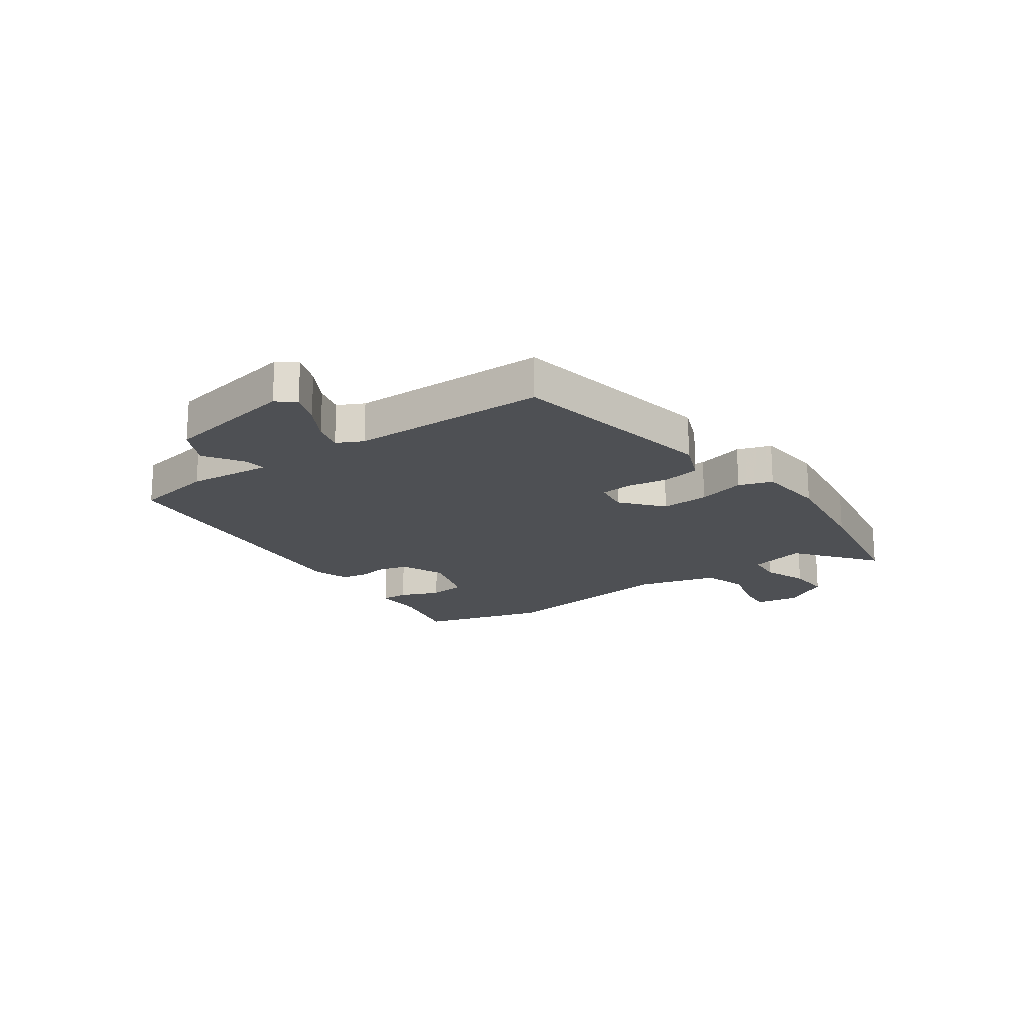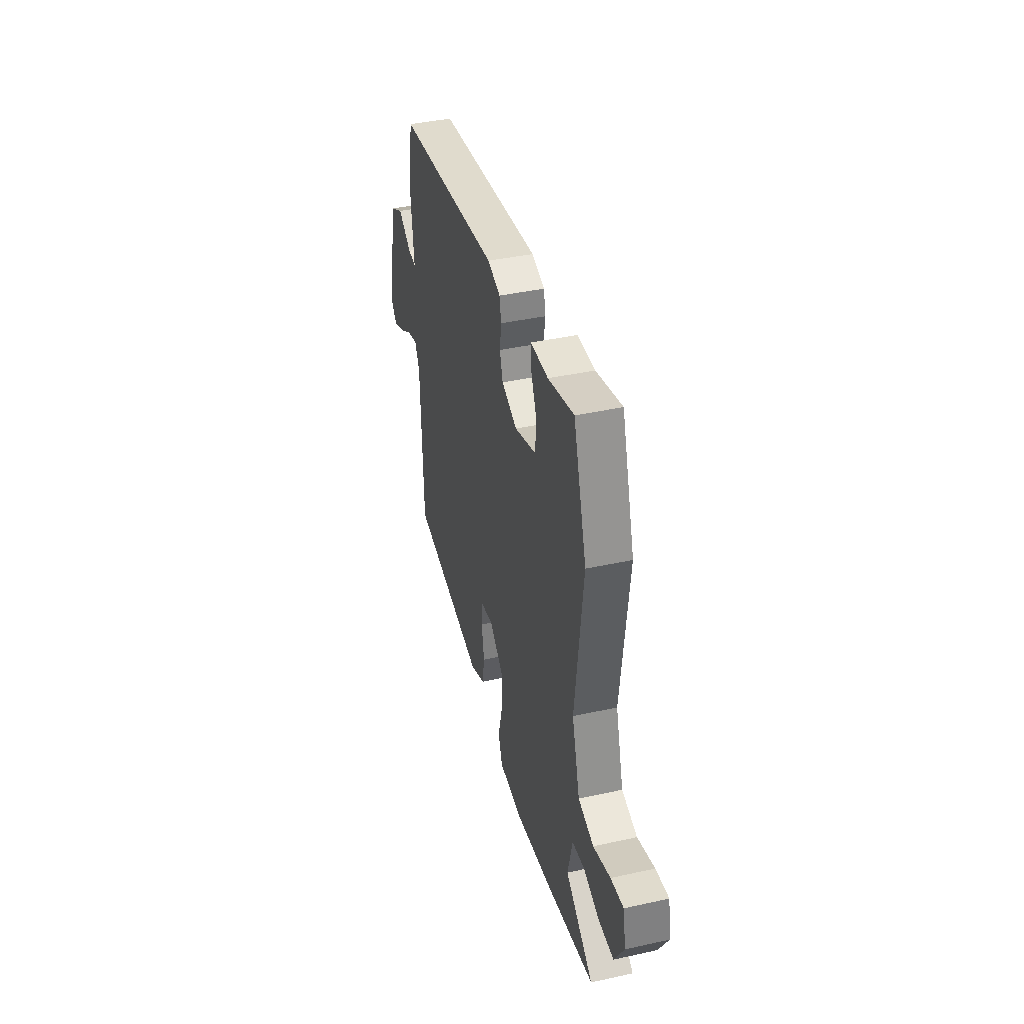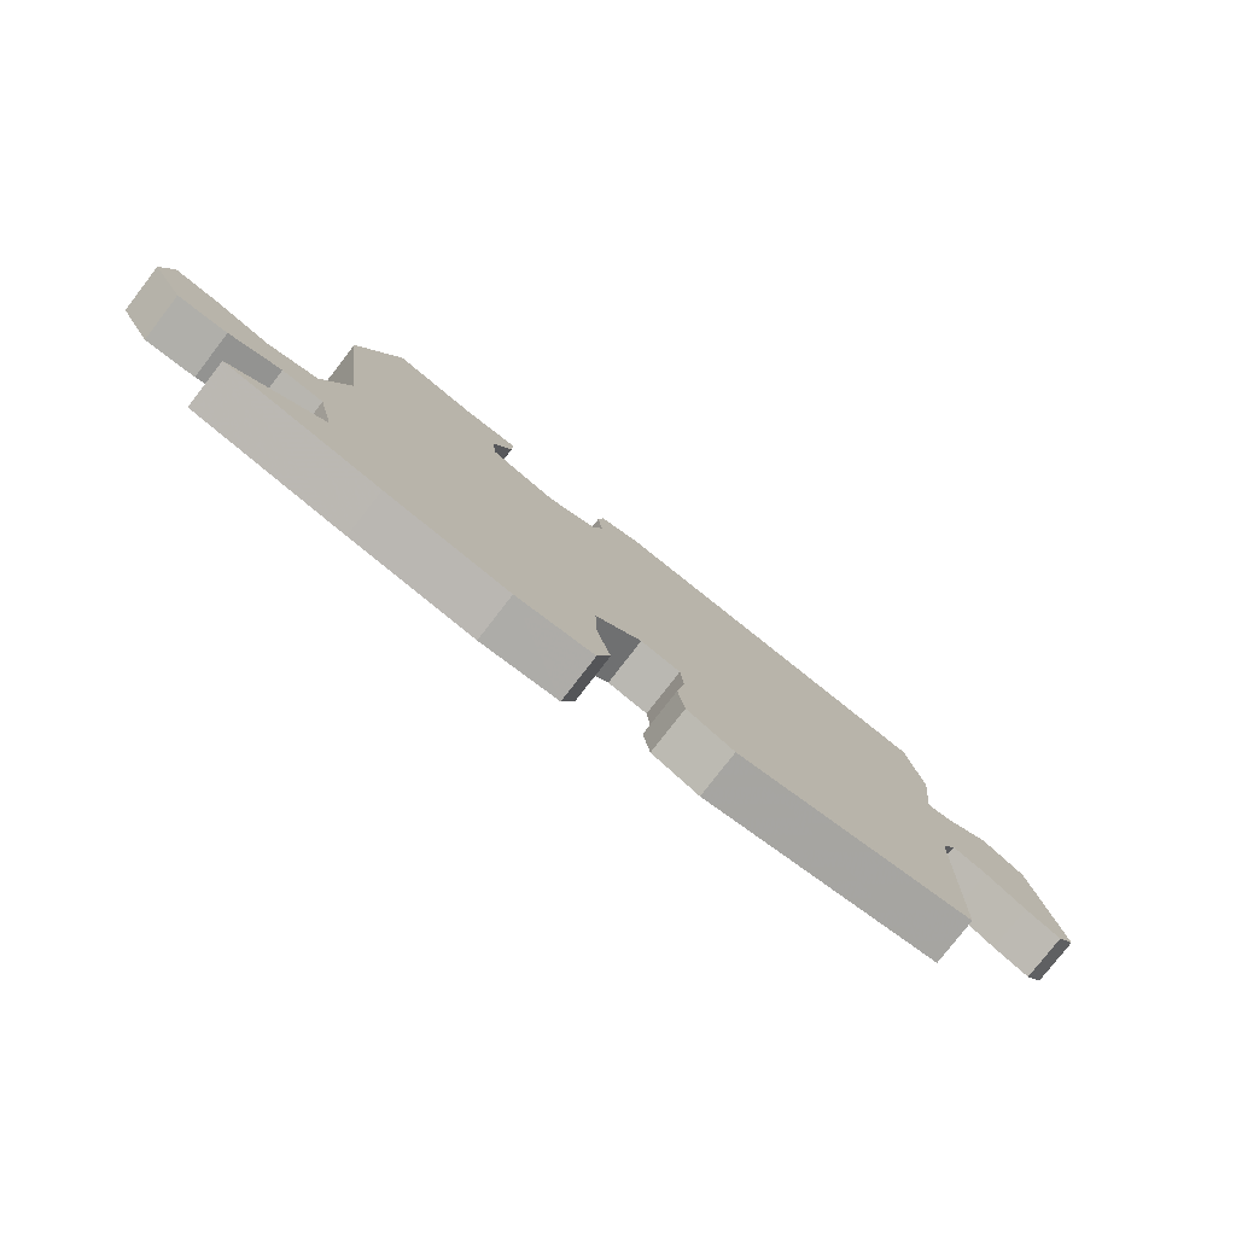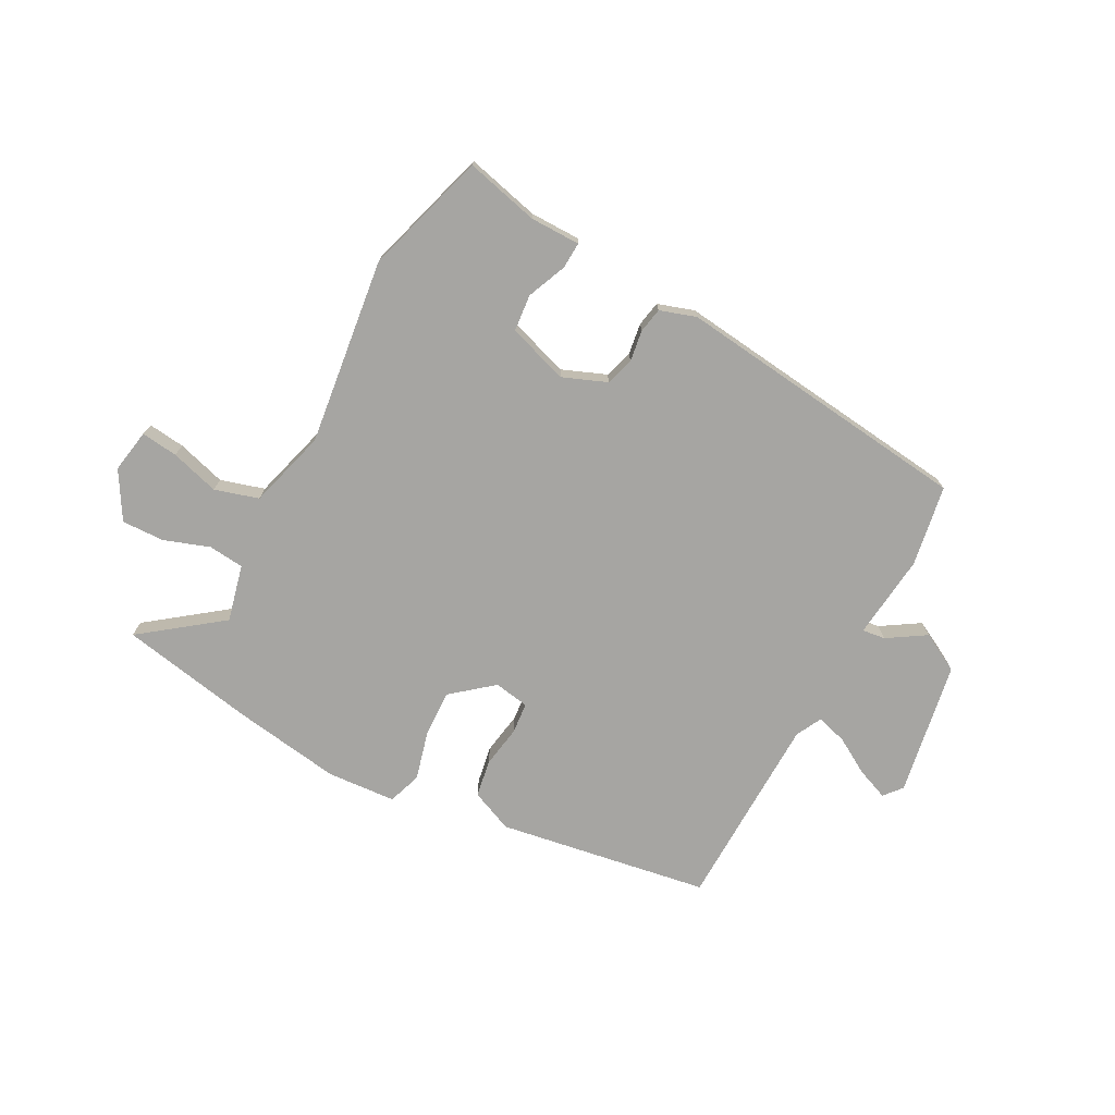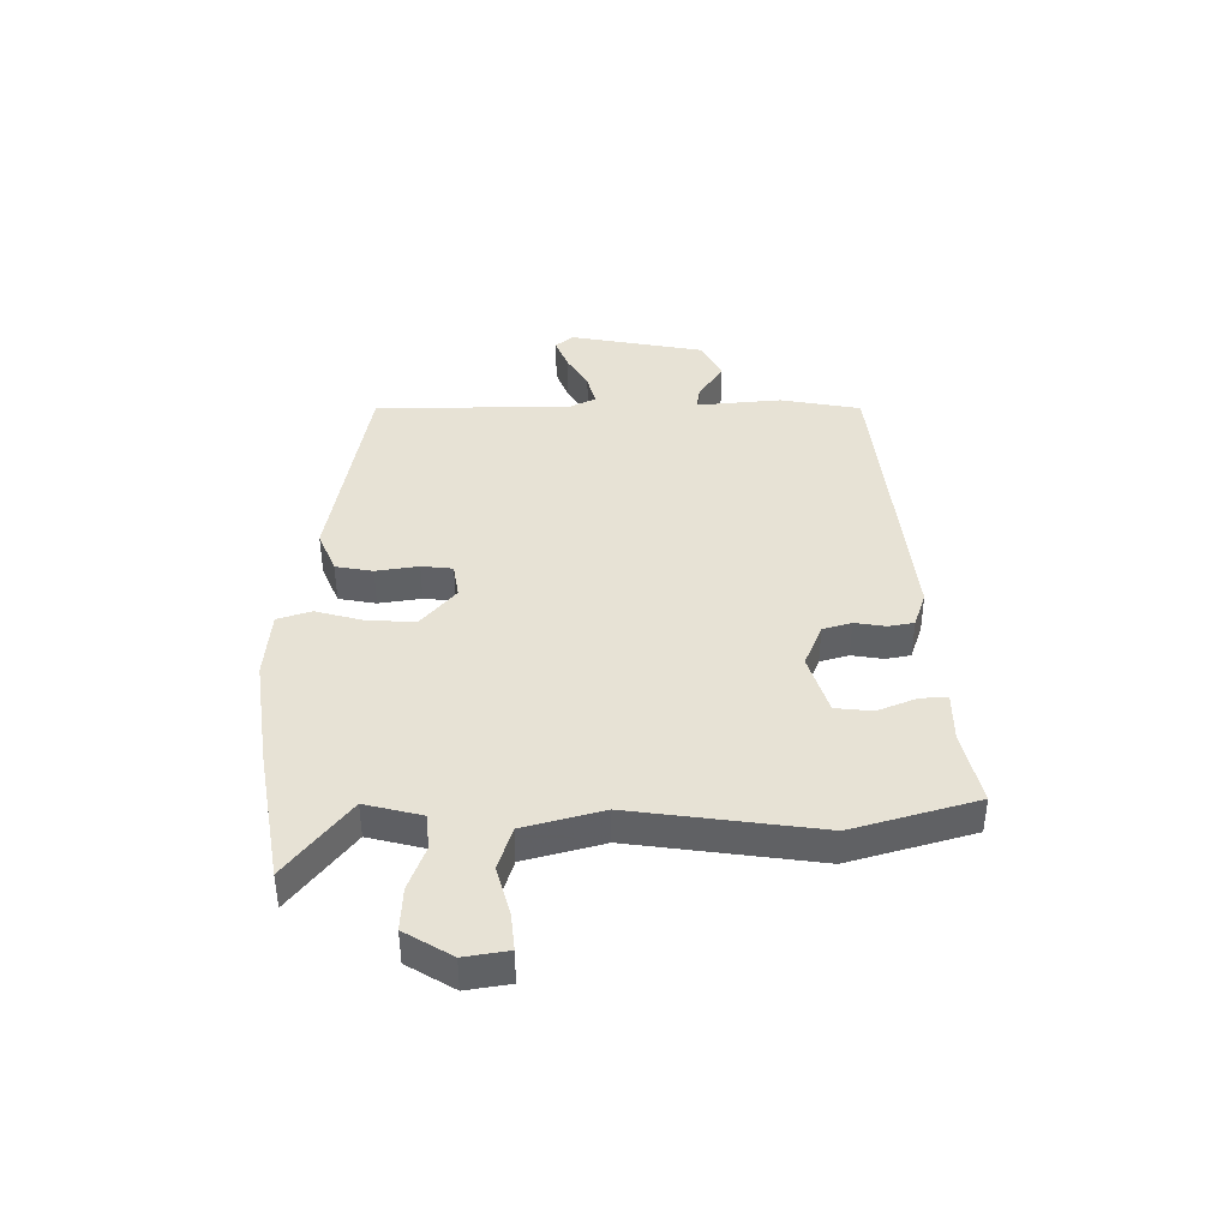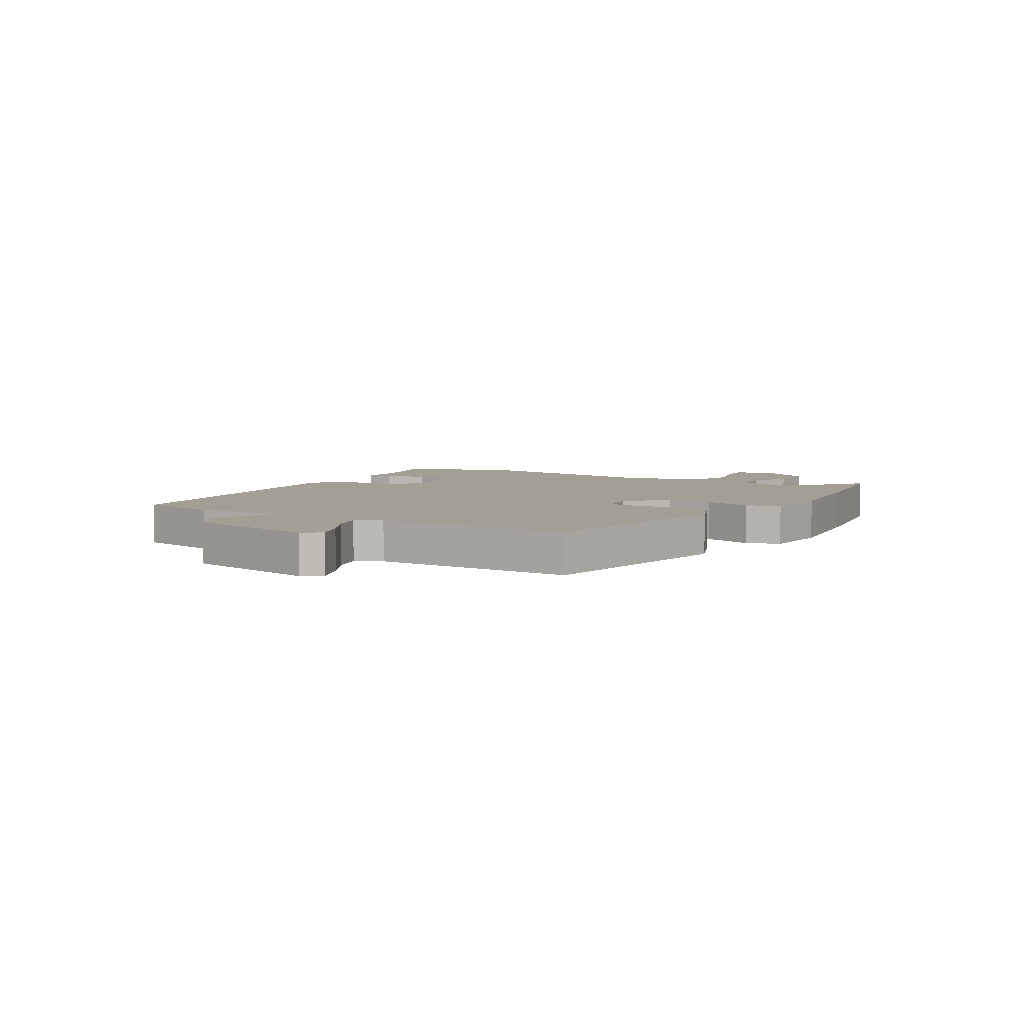
<metadata>
{"format":"obj","ext":"obj","renderer":"f3d","projection":"perspective","resolution":1024,"background":"white","views":[{"elev":-18.5,"azim":126.5,"up":"+Y"},{"elev":40.5,"azim":-105.1,"up":"+Z"},{"elev":-78.7,"azim":-37.7,"up":"+Z"},{"elev":-73.7,"azim":-27.7,"up":"+Y"},{"elev":40.3,"azim":-89.4,"up":"+Y"},{"elev":5.6,"azim":122.5,"up":"+Y"}]}
</metadata>
<code>
v 0.518 0.07 0.448
v 0.542 0.07 0.303
v 0.525 0.07 0.151
v 0.566 0.07 0.156
v 0.635 0.07 0.199
v 0.705 0.07 0.161
v 0.746 0.07 -0.08
v 0.719 0.07 -0.112
v 0.662 0.07 -0.089
v 0.597 0.07 -0.05
v 0.542 0.07 -0.034
v 0.518 0.07 -0.08
v 0.508 0.07 -0.433
v 0.128 0.07 -0.493
v 0.052 0.07 -0.46
v 0.041 0.07 -0.393
v 0.054 0.07 -0.317
v 0.049 0.07 -0.261
v -0.014 0.07 -0.25
v -0.088 0.07 -0.31
v -0.085 0.07 -0.396
v -0.063 0.07 -0.482
v -0.084 0.07 -0.542
v -0.208 0.07 -0.55
v -0.403 0.07 -0.519
v -0.644 0.07 -0.472
v -0.501 0.07 -0.365
v -0.525 0.07 -0.263
v -0.589 0.07 -0.256
v -0.67 0.07 -0.284
v -0.747 0.07 -0.286
v -0.796 0.07 -0.201
v -0.782 0.07 -0.123
v -0.716 0.07 -0.131
v -0.629 0.07 -0.157
v -0.55 0.07 -0.134
v -0.509 0.07 0.007
v -0.549 0.07 0.342
v -0.481 0.07 0.563
v -0.349 0.07 0.53
v -0.259 0.07 0.529
v -0.262 0.07 0.481
v -0.292 0.07 0.411
v -0.286 0.07 0.345
v -0.178 0.07 0.309
v -0.099 0.07 0.34
v -0.083 0.07 0.391
v -0.091 0.07 0.447
v -0.082 0.07 0.492
v -0.017 0.07 0.513
v 0.518 0 0.448
v 0.542 0 0.303
v 0.525 0 0.151
v 0.566 0 0.156
v 0.635 0 0.199
v 0.705 0 0.161
v 0.746 0 -0.08
v 0.719 0 -0.112
v 0.662 0 -0.089
v 0.597 0 -0.05
v 0.542 0 -0.034
v 0.518 0 -0.08
v 0.508 0 -0.433
v 0.128 0 -0.493
v 0.052 0 -0.46
v 0.041 0 -0.393
v 0.054 0 -0.317
v 0.049 0 -0.261
v -0.014 0 -0.25
v -0.088 0 -0.31
v -0.085 0 -0.396
v -0.063 0 -0.482
v -0.084 0 -0.542
v -0.208 0 -0.55
v -0.403 0 -0.519
v -0.644 0 -0.472
v -0.501 0 -0.365
v -0.525 0 -0.263
v -0.589 0 -0.256
v -0.67 0 -0.284
v -0.747 0 -0.286
v -0.796 0 -0.201
v -0.782 0 -0.123
v -0.716 0 -0.131
v -0.629 0 -0.157
v -0.55 0 -0.134
v -0.509 0 0.007
v -0.549 0 0.342
v -0.481 0 0.563
v -0.349 0 0.53
v -0.259 0 0.529
v -0.262 0 0.481
v -0.292 0 0.411
v -0.286 0 0.345
v -0.178 0 0.309
v -0.099 0 0.34
v -0.083 0 0.391
v -0.091 0 0.447
v -0.082 0 0.492
v -0.017 0 0.513
f 47 48 49 50
f 46 47 50 1
f 45 46 1 2
f 40 41 42 43
f 40 43 44
f 37 38 39 40
f 36 37 40 44
f 32 33 34 35
f 30 31 32 35
f 29 30 35 36
f 28 29 36 44
f 24 25 26 27
f 21 22 23 24
f 20 21 24 27
f 19 20 27 28
f 14 15 16 17
f 12 13 14 17
f 11 12 17 18
f 7 8 9 10
f 7 10 11
f 4 5 6 7
f 3 4 7 11
f 45 2 3
f 45 3 11 18
f 19 28 44 45
f 18 19 45
f 100 99 98 97
f 51 100 97 96
f 52 51 96 95
f 93 92 91 90
f 94 93 90
f 90 89 88 87
f 94 90 87 86
f 85 84 83 82
f 85 82 81 80
f 86 85 80 79
f 94 86 79 78
f 77 76 75 74
f 74 73 72 71
f 77 74 71 70
f 78 77 70 69
f 67 66 65 64
f 67 64 63 62
f 68 67 62 61
f 60 59 58 57
f 61 60 57
f 57 56 55 54
f 61 57 54 53
f 53 52 95
f 68 61 53 95
f 95 94 78 69
f 95 69 68
f 1 51 52 2
f 2 52 53 3
f 3 53 54 4
f 4 54 55 5
f 5 55 56 6
f 6 56 57 7
f 7 57 58 8
f 8 58 59 9
f 9 59 60 10
f 10 60 61 11
f 11 61 62 12
f 12 62 63 13
f 13 63 64 14
f 14 64 65 15
f 15 65 66 16
f 16 66 67 17
f 17 67 68 18
f 18 68 69 19
f 19 69 70 20
f 20 70 71 21
f 21 71 72 22
f 22 72 73 23
f 23 73 74 24
f 24 74 75 25
f 25 75 76 26
f 26 76 77 27
f 27 77 78 28
f 28 78 79 29
f 29 79 80 30
f 30 80 81 31
f 31 81 82 32
f 32 82 83 33
f 33 83 84 34
f 34 84 85 35
f 35 85 86 36
f 36 86 87 37
f 37 87 88 38
f 38 88 89 39
f 39 89 90 40
f 40 90 91 41
f 41 91 92 42
f 42 92 93 43
f 43 93 94 44
f 44 94 95 45
f 45 95 96 46
f 46 96 97 47
f 47 97 98 48
f 48 98 99 49
f 49 99 100 50
f 50 100 51 1

</code>
